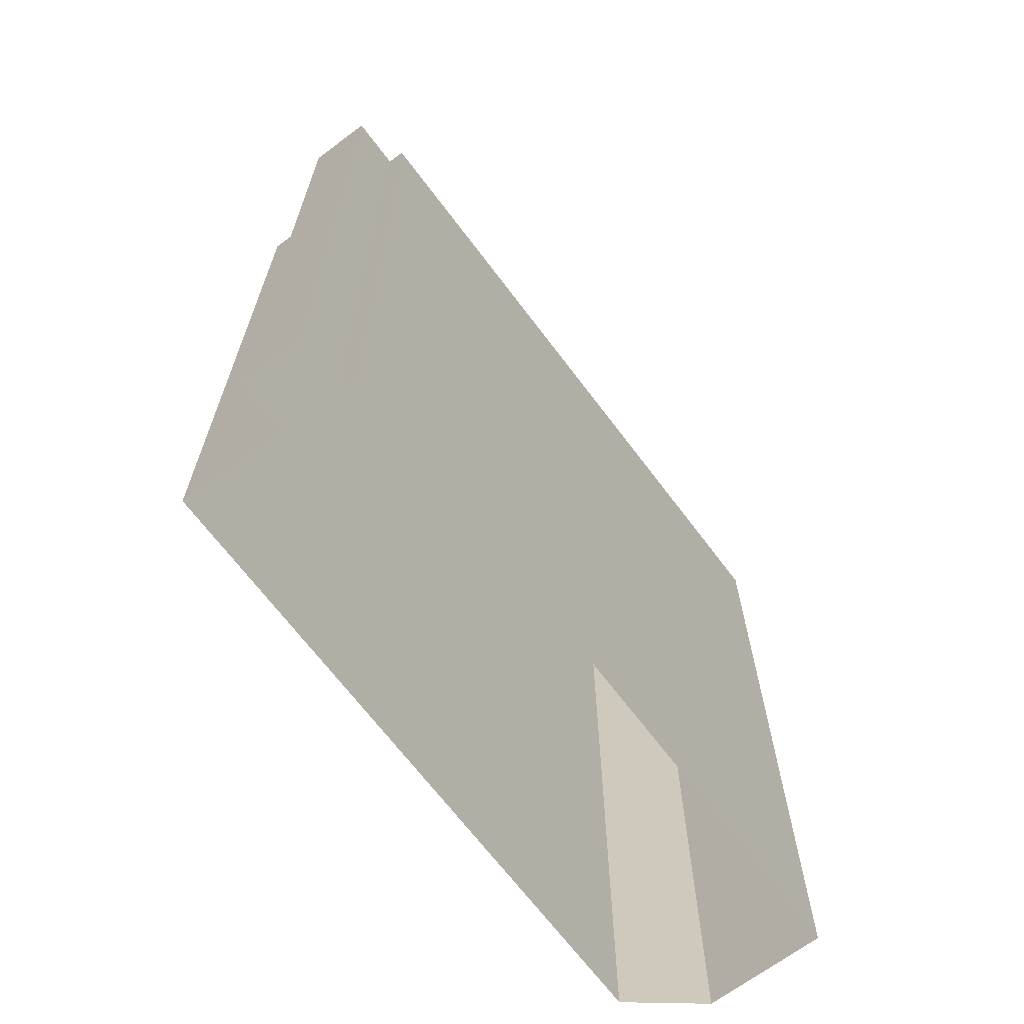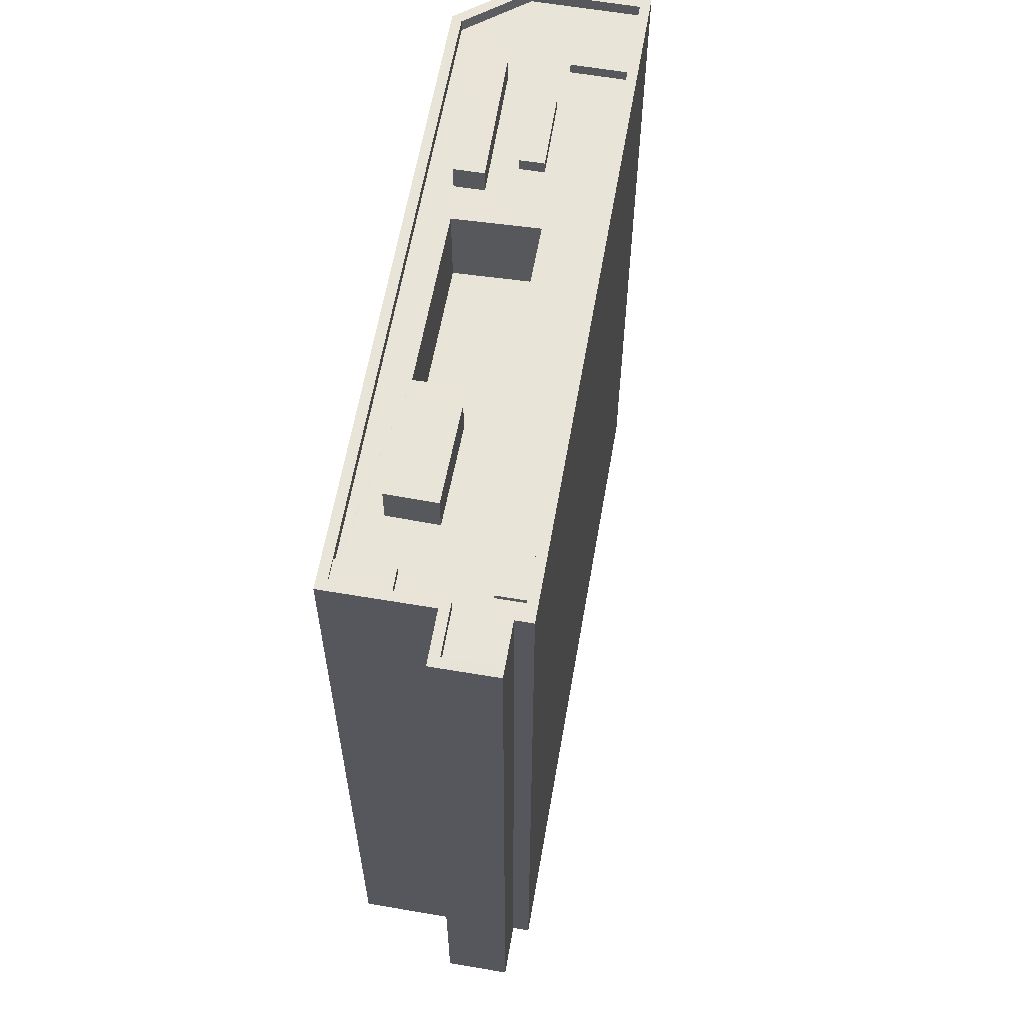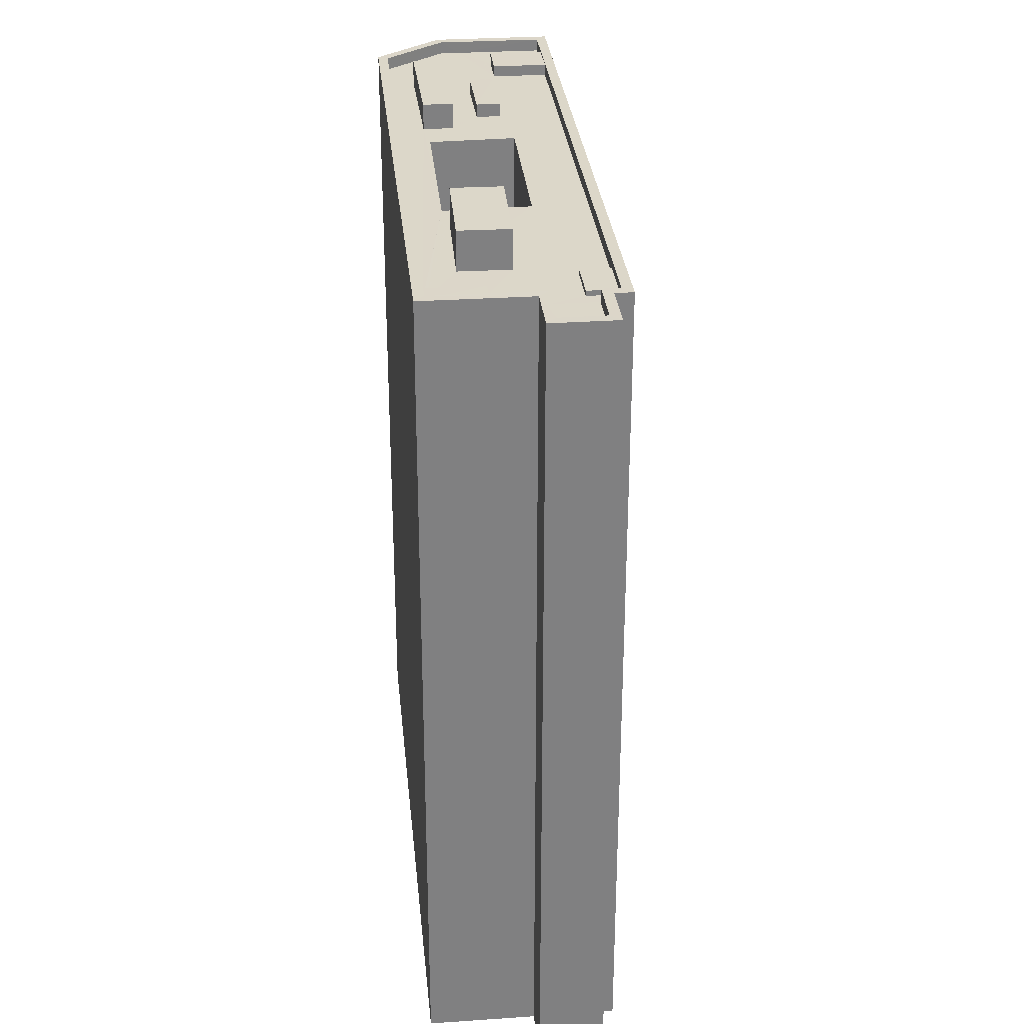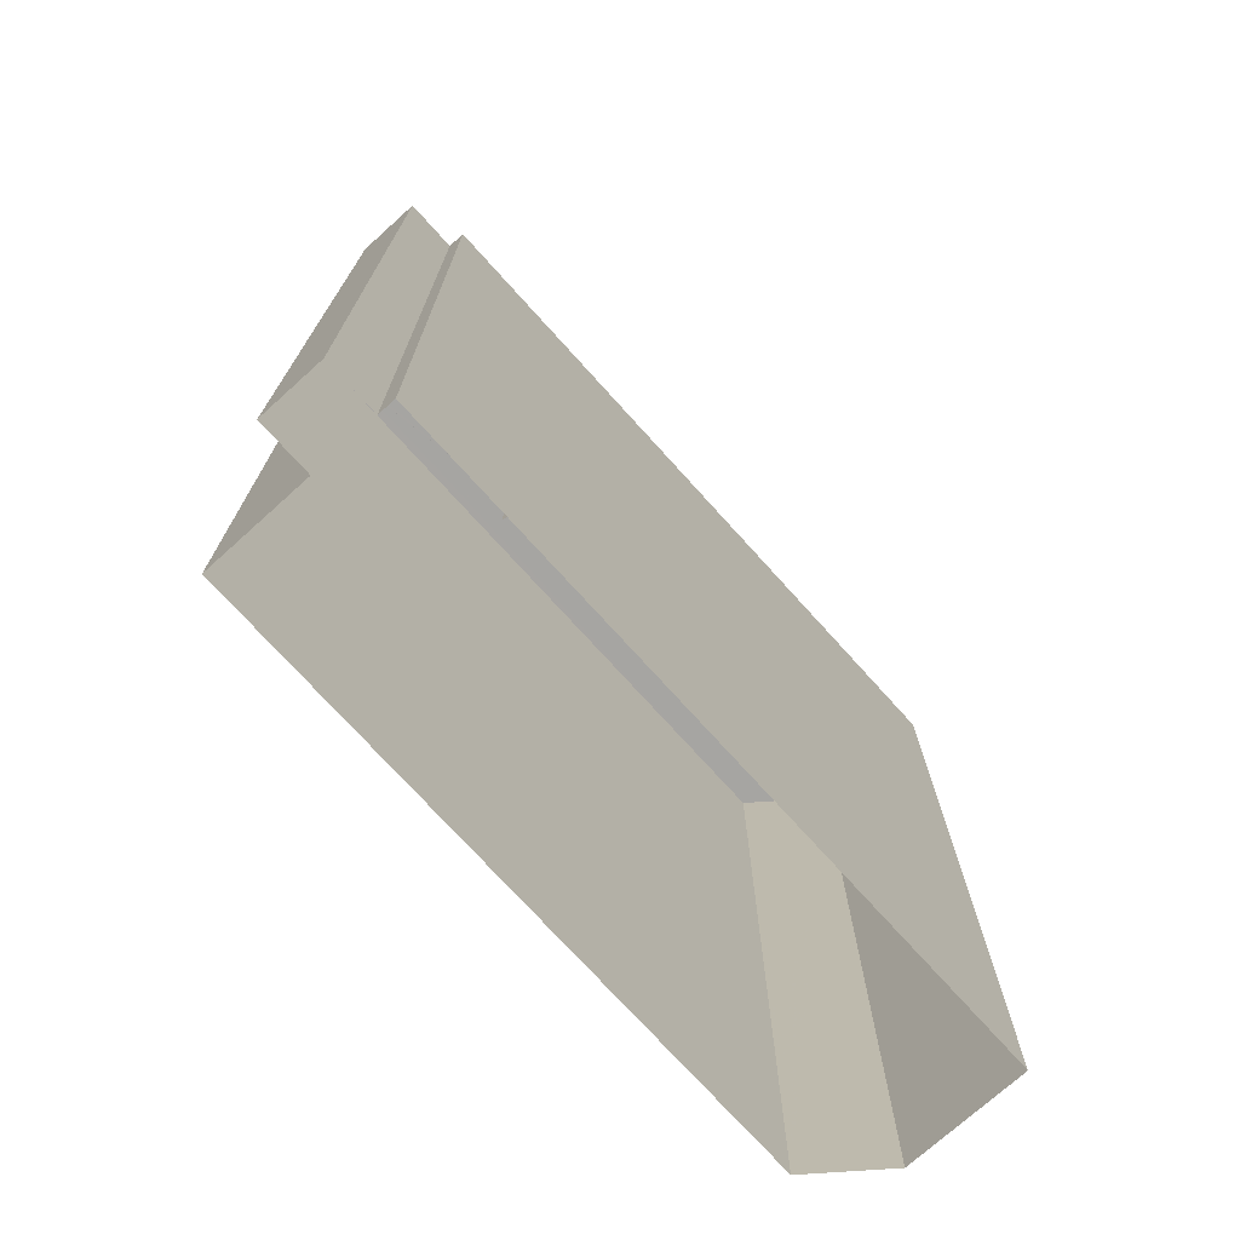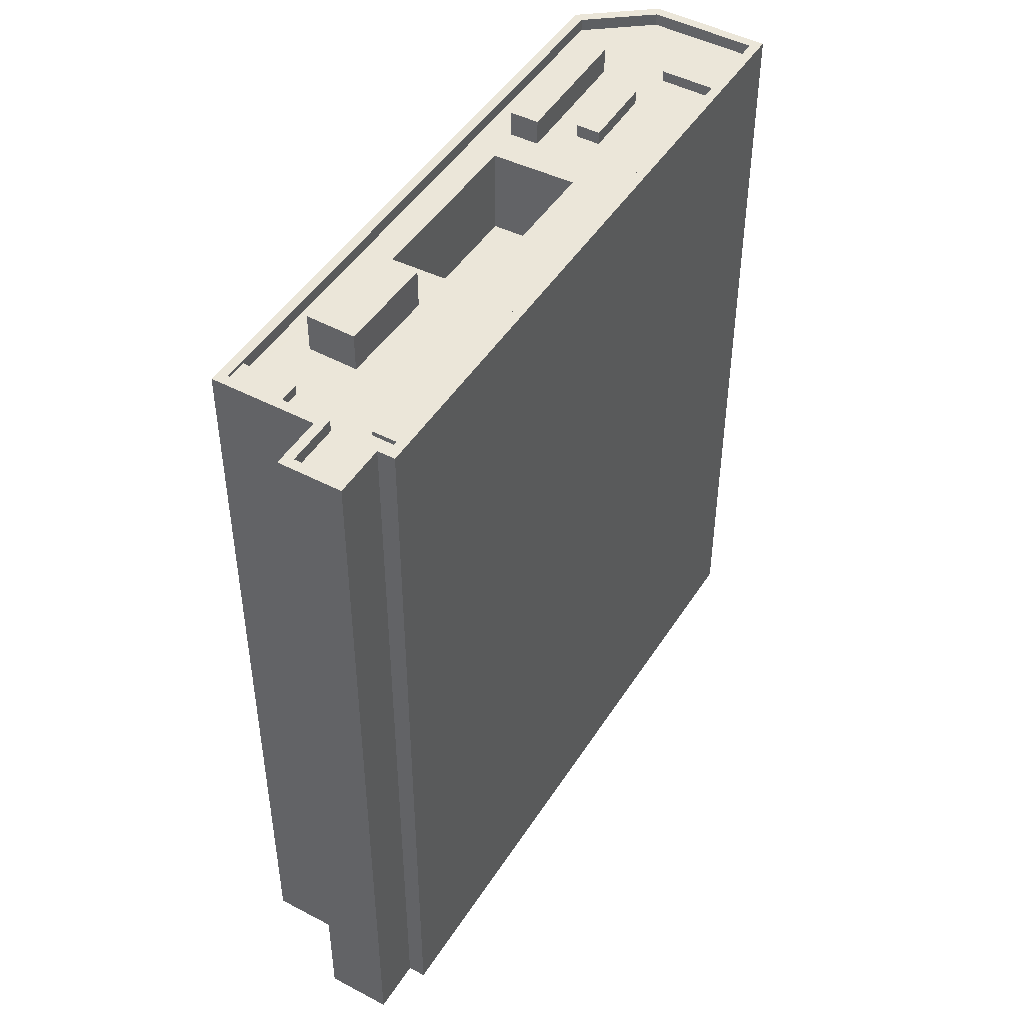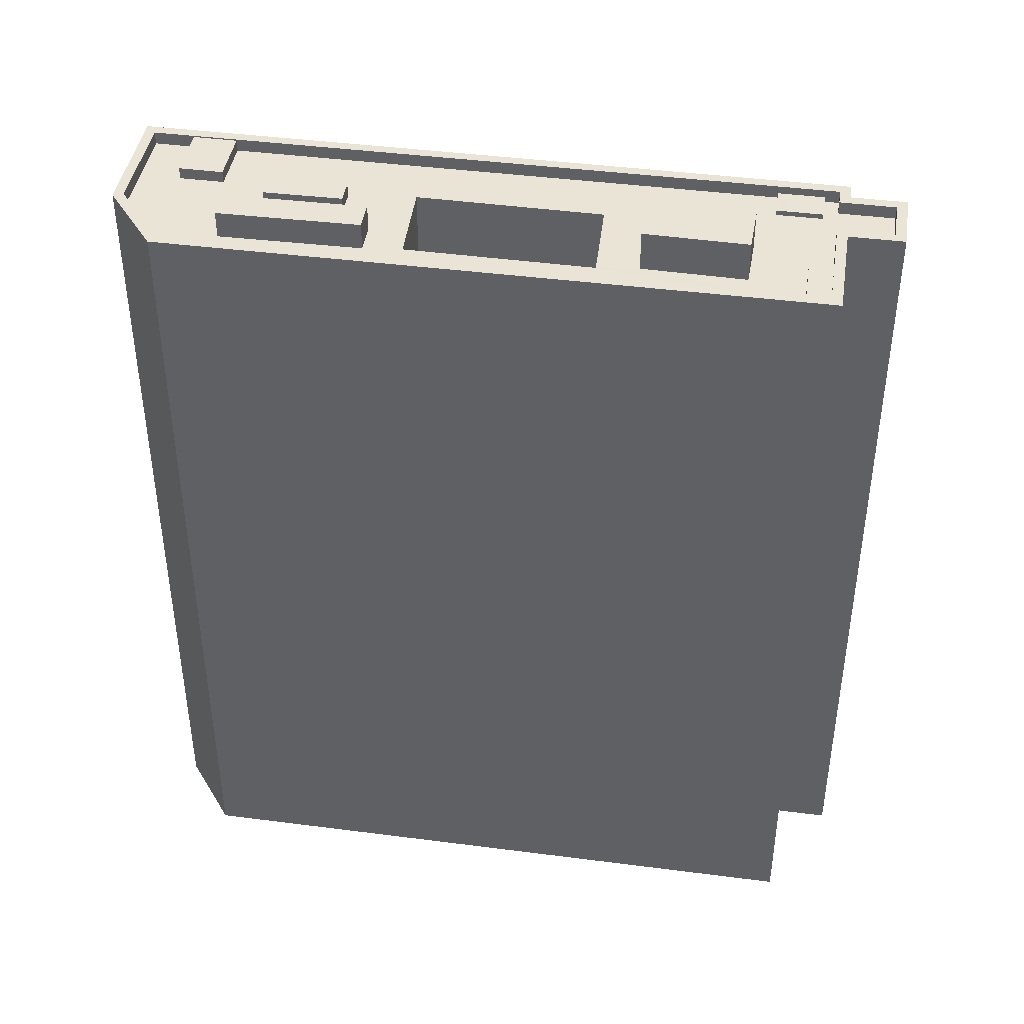
<metadata>
{"format":"obj","ext":"obj","renderer":"f3d","projection":"perspective","resolution":1024,"background":"white","views":[{"elev":-67.8,"azim":2.5,"up":"+Z"},{"elev":61.3,"azim":-24.6,"up":"+Z"},{"elev":30.3,"azim":-40.1,"up":"+Z"},{"elev":-73.8,"azim":7.6,"up":"+Z"},{"elev":47.0,"azim":-3.6,"up":"+Z"},{"elev":42.4,"azim":-115.6,"up":"+Z"}]}
</metadata>
<code>
v -6868 -3.755e+04 33.29
v -6868 -3.755e+04 33.74
v -6867 -3.755e+04 33.74
v -6867 -3.755e+04 33.29
v -6865 -3.755e+04 33.74
v -6865 -3.755e+04 33.29
v -6866 -3.755e+04 33.74
v -6866 -3.755e+04 33.29
v -6878 -3.757e+04 33.29
v -6878 -3.757e+04 33.48
v -6864 -3.755e+04 33.29
v -6879 -3.757e+04 33.29
v -6879 -3.757e+04 33.48
v -6879 -3.757e+04 33.29
v -6864 -3.755e+04 33.79
v -6879 -3.757e+04 33.79
v -6864 -3.755e+04 33.79
v -6864 -3.755e+04 1.218
v -6868 -3.755e+04 1.22
v -6867 -3.755e+04 33.79
v -6879 -3.757e+04 1.22
v -6879 -3.757e+04 33.79
v -6880 -3.757e+04 1.22
v -6880 -3.757e+04 33.79
v -6881 -3.758e+04 1.221
v -6881 -3.758e+04 33.79
v -6883 -3.757e+04 1.221
v -6883 -3.757e+04 33.79
v -6882 -3.757e+04 33.79
v -6882 -3.757e+04 1.221
v -6885 -3.757e+04 1.223
v -6885 -3.757e+04 33.79
v -6871 -3.755e+04 33.79
v -6871 -3.755e+04 1.221
v -6868 -3.755e+04 33.29
v -6868 -3.755e+04 33.79
v -6869 -3.755e+04 33.29
v -6871 -3.755e+04 33.79
v -6871 -3.755e+04 33.29
v -6867 -3.755e+04 33.29
v -6880 -3.757e+04 33.29
v -6880 -3.757e+04 33.79
v -6881 -3.757e+04 33.29
v -6881 -3.757e+04 33.79
v -6882 -3.757e+04 33.29
v -6882 -3.757e+04 33.79
v -6881 -3.757e+04 33.79
v -6881 -3.757e+04 33.29
v -6885 -3.757e+04 33.66
v -6885 -3.757e+04 33.79
v -6883 -3.757e+04 33.66
v -6882 -3.757e+04 33.29
v -6883 -3.757e+04 33.29
v -6884 -3.757e+04 33.66
v -6884 -3.757e+04 33.29
v -6877 -3.756e+04 33.29
v -6876 -3.757e+04 29.79
v -6879 -3.756e+04 29.79
v -6879 -3.756e+04 33.29
v -6876 -3.757e+04 33.29
v -6872 -3.756e+04 33.29
v -6872 -3.756e+04 29.79
v -6873 -3.756e+04 33.29
v -6875 -3.756e+04 29.79
v -6875 -3.756e+04 33.29
v -6879 -3.756e+04 33.29
v -6880 -3.757e+04 33.29
v -6880 -3.757e+04 33.48
v -6879 -3.757e+04 33.48
v -6879 -3.757e+04 33.29
v -6882 -3.757e+04 33.29
v -6884 -3.757e+04 33.29
v -6882 -3.757e+04 33.66
v -6882 -3.757e+04 33.29
v -6880 -3.757e+04 34.83
v -6882 -3.757e+04 34.83
v -6880 -3.757e+04 33.29
v -6880 -3.756e+04 34.83
v -6880 -3.756e+04 33.29
v -6878 -3.757e+04 34.83
v -6878 -3.757e+04 33.29
v -6870 -3.755e+04 33.29
v -6869 -3.755e+04 33.82
v -6869 -3.755e+04 33.29
v -6870 -3.755e+04 33.82
v -6871 -3.756e+04 33.82
v -6871 -3.756e+04 33.29
v -6872 -3.756e+04 33.82
v -6872 -3.756e+04 33.29
v -6871 -3.755e+04 33.29
v -6870 -3.755e+04 34.33
v -6870 -3.755e+04 33.29
v -6871 -3.755e+04 34.33
v -6873 -3.756e+04 34.33
v -6873 -3.756e+04 33.29
v -6874 -3.756e+04 34.33
v -6874 -3.756e+04 33.29
f 34 19 18
f 21 34 18
f 30 31 34
f 25 27 23
f 34 21 23
f 27 30 23
f 23 30 34
f 1 2 3
f 4 1 3
f 5 6 4
f 3 5 4
f 1 7 2
f 1 8 7
f 8 9 10
f 6 5 11
f 12 13 14
f 7 8 10
f 15 5 7
f 15 11 5
f 10 13 16
f 16 13 12
f 16 15 7
f 16 7 10
f 17 18 19
f 20 17 19
f 21 17 22
f 21 18 17
f 22 23 21
f 22 24 23
f 24 25 23
f 24 26 25
f 26 27 25
f 26 28 27
f 29 30 27
f 28 29 27
f 29 31 30
f 29 32 31
f 31 32 33
f 34 31 33
f 20 19 34
f 33 20 34
f 35 36 37
f 37 38 39
f 37 36 38
f 11 15 40
f 40 36 35
f 40 15 36
f 16 12 41
f 42 16 41
f 42 41 43
f 44 42 43
f 44 43 45
f 46 44 45
f 47 45 48
f 47 46 45
f 49 50 51
f 52 53 51
f 52 47 48
f 51 50 47
f 52 51 47
f 50 54 38
f 38 54 39
f 50 49 54
f 39 54 55
f 56 57 58
f 58 59 56
f 60 57 56
f 57 61 62
f 57 60 61
f 63 64 62
f 62 61 63
f 65 64 63
f 66 58 64
f 64 65 66
f 59 58 66
f 67 68 69
f 70 67 69
f 10 9 70
f 69 10 70
f 67 13 68
f 67 14 13
f 71 72 73
f 72 55 54
f 72 54 73
f 53 71 73
f 51 53 73
f 74 75 76
f 74 77 75
f 78 74 76
f 78 79 74
f 80 79 78
f 80 81 79
f 77 81 80
f 75 77 80
f 82 83 84
f 82 85 83
f 83 86 87
f 84 83 87
f 86 88 89
f 87 86 89
f 89 85 82
f 89 88 85
f 90 91 92
f 90 93 91
f 91 94 95
f 92 91 95
f 94 96 97
f 95 94 97
f 97 93 90
f 97 96 93
f 2 5 3
f 2 7 5
f 28 26 44
f 28 46 29
f 32 29 50
f 24 22 16
f 26 24 44
f 22 17 15
f 36 15 20
f 15 17 20
f 50 29 47
f 16 22 15
f 42 24 16
f 29 46 47
f 44 24 42
f 28 44 46
f 32 50 33
f 33 38 20
f 20 38 36
f 50 38 33
f 48 60 77
f 52 48 77
f 60 56 81
f 60 81 77
f 89 95 63
f 95 65 63
f 97 66 65
f 92 40 35
f 82 40 92
f 82 95 89
f 92 37 90
f 92 35 37
f 95 97 65
f 92 95 82
f 52 77 71
f 53 52 71
f 81 56 79
f 71 77 74
f 79 56 59
f 72 74 79
f 72 71 74
f 72 79 59
f 37 39 90
f 39 55 97
f 66 55 59
f 55 72 59
f 90 39 97
f 97 55 66
f 89 63 87
f 40 82 1
f 1 82 84
f 40 4 11
f 45 41 48
f 43 41 45
f 8 84 87
f 11 4 6
f 70 60 48
f 61 87 63
f 9 61 60
f 12 14 41
f 8 61 9
f 8 1 84
f 9 60 70
f 4 40 1
f 67 70 48
f 41 14 67
f 41 67 48
f 8 87 61
f 13 10 69
f 68 13 69
f 49 51 73
f 54 49 73
f 80 76 75
f 80 78 76
f 64 57 62
f 64 58 57
f 88 83 85
f 88 86 83
f 93 94 91
f 93 96 94

</code>
